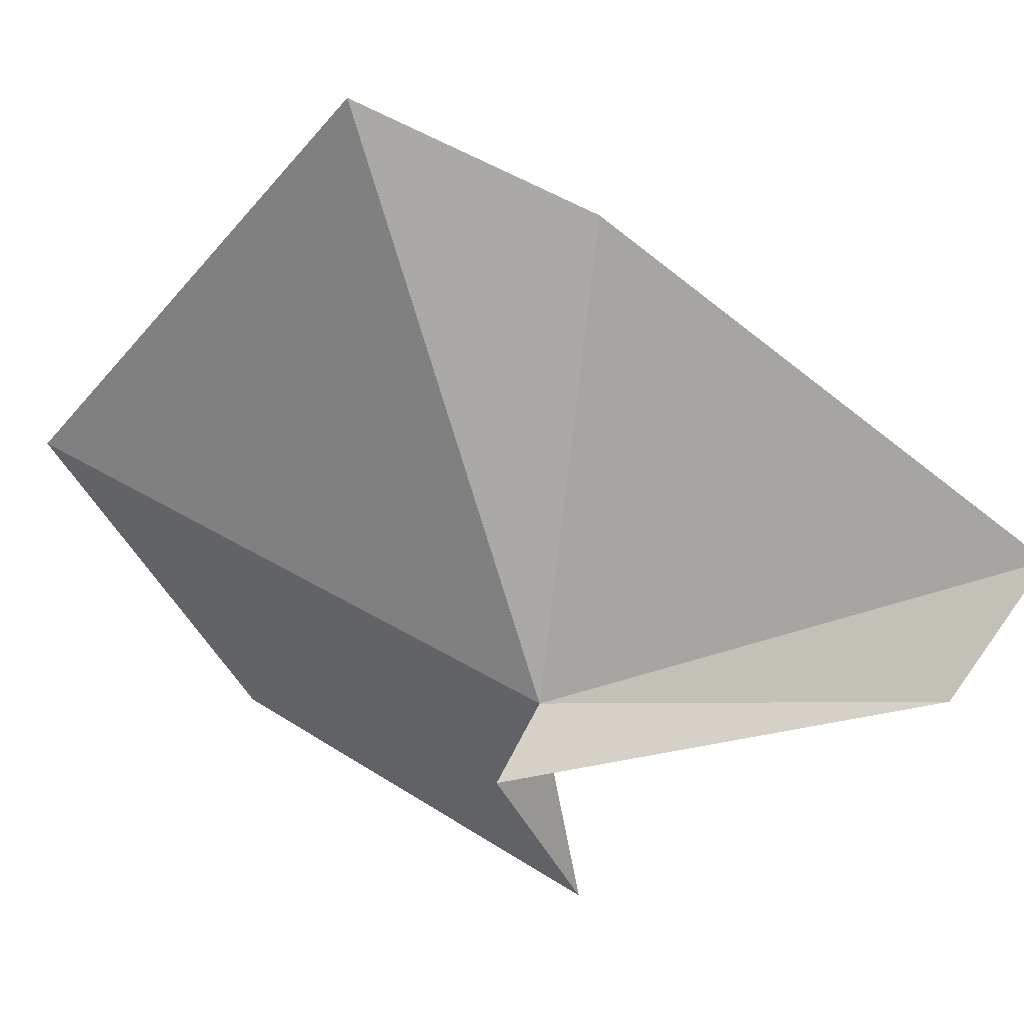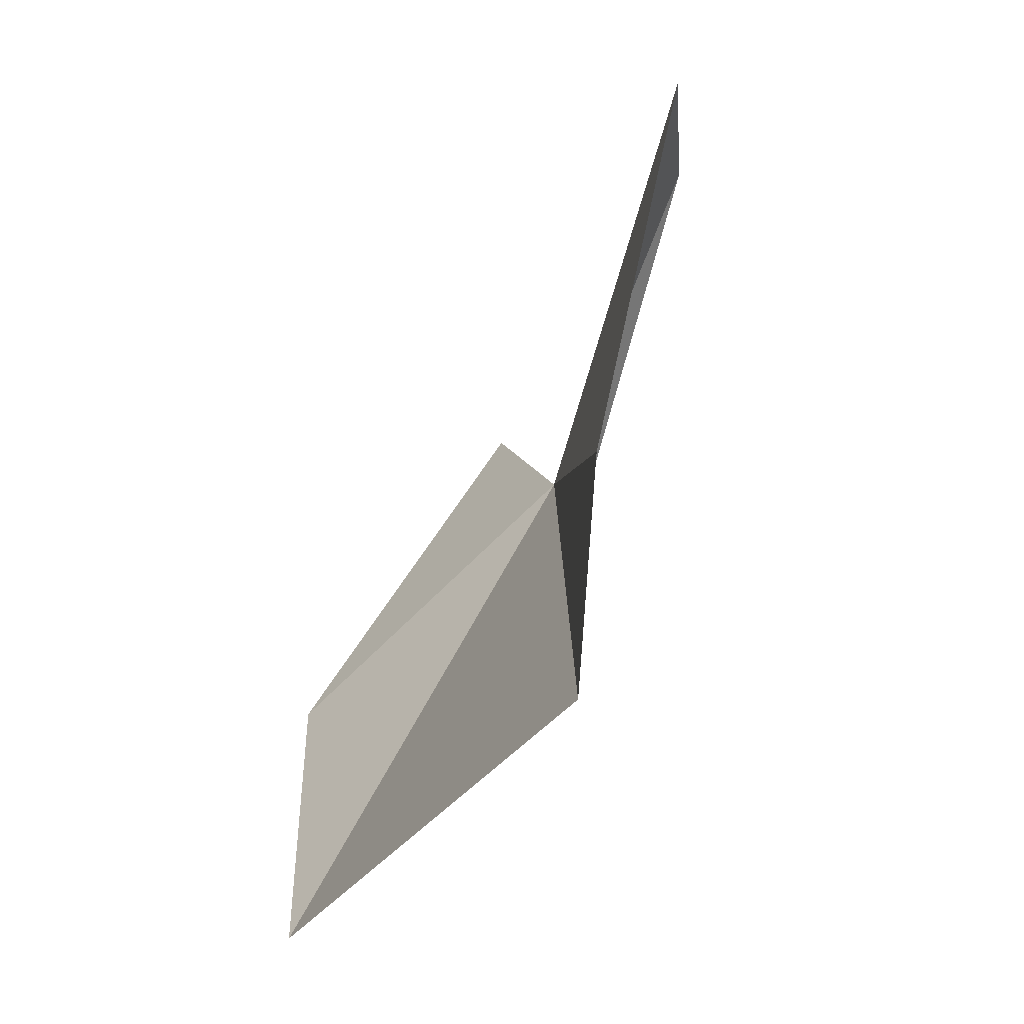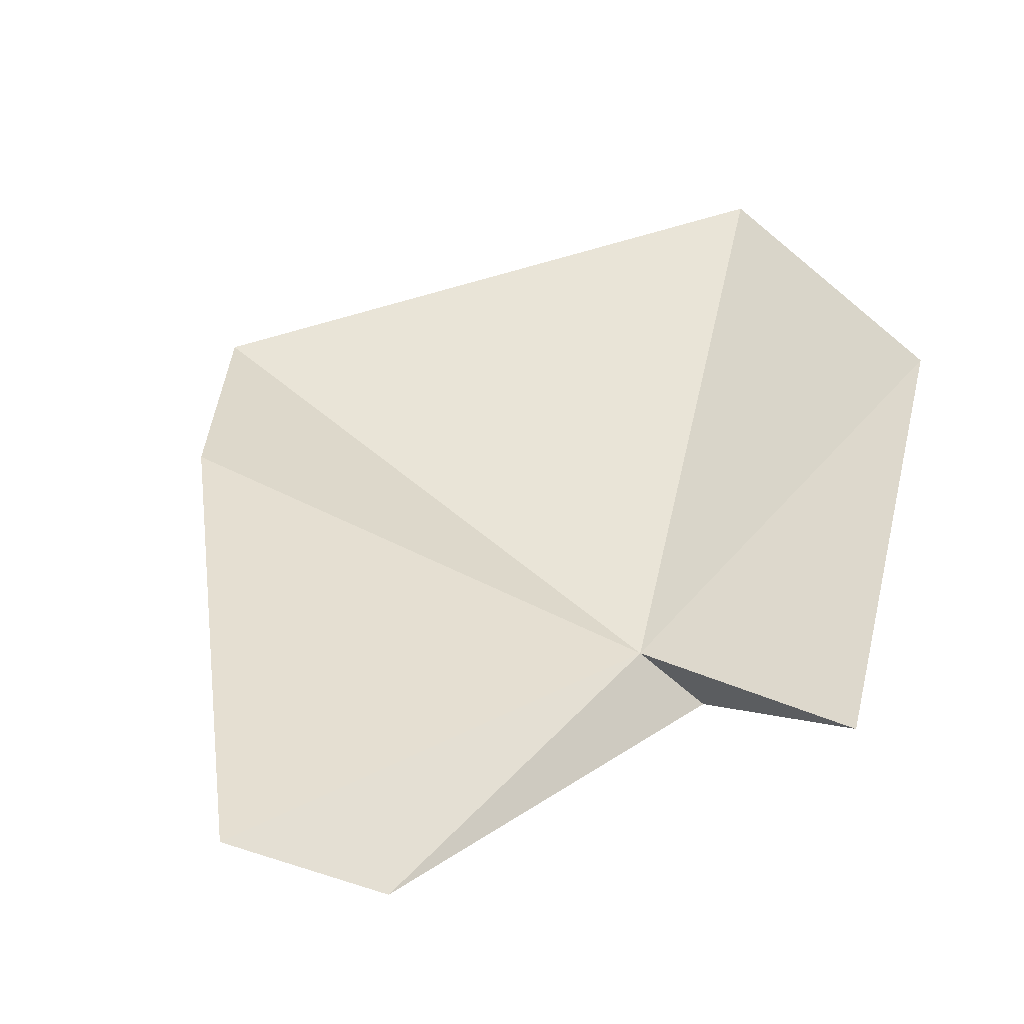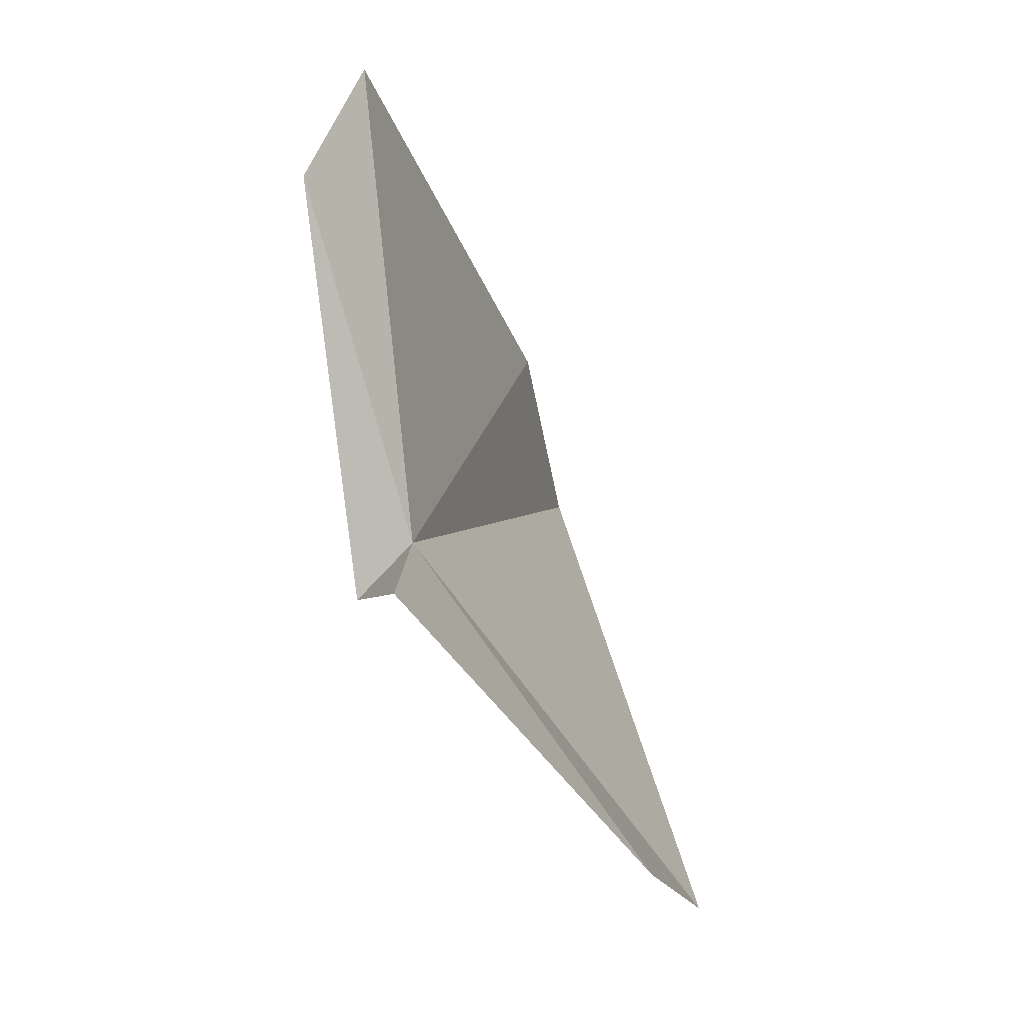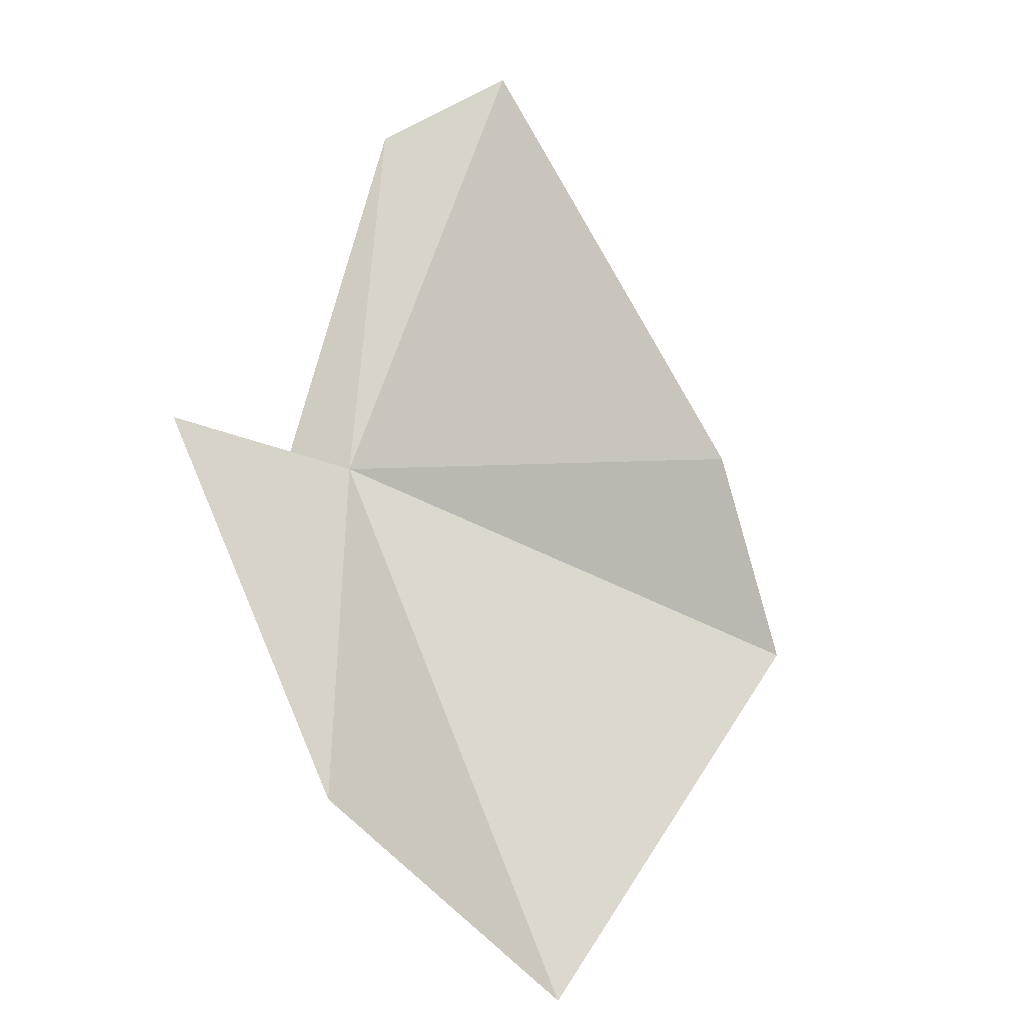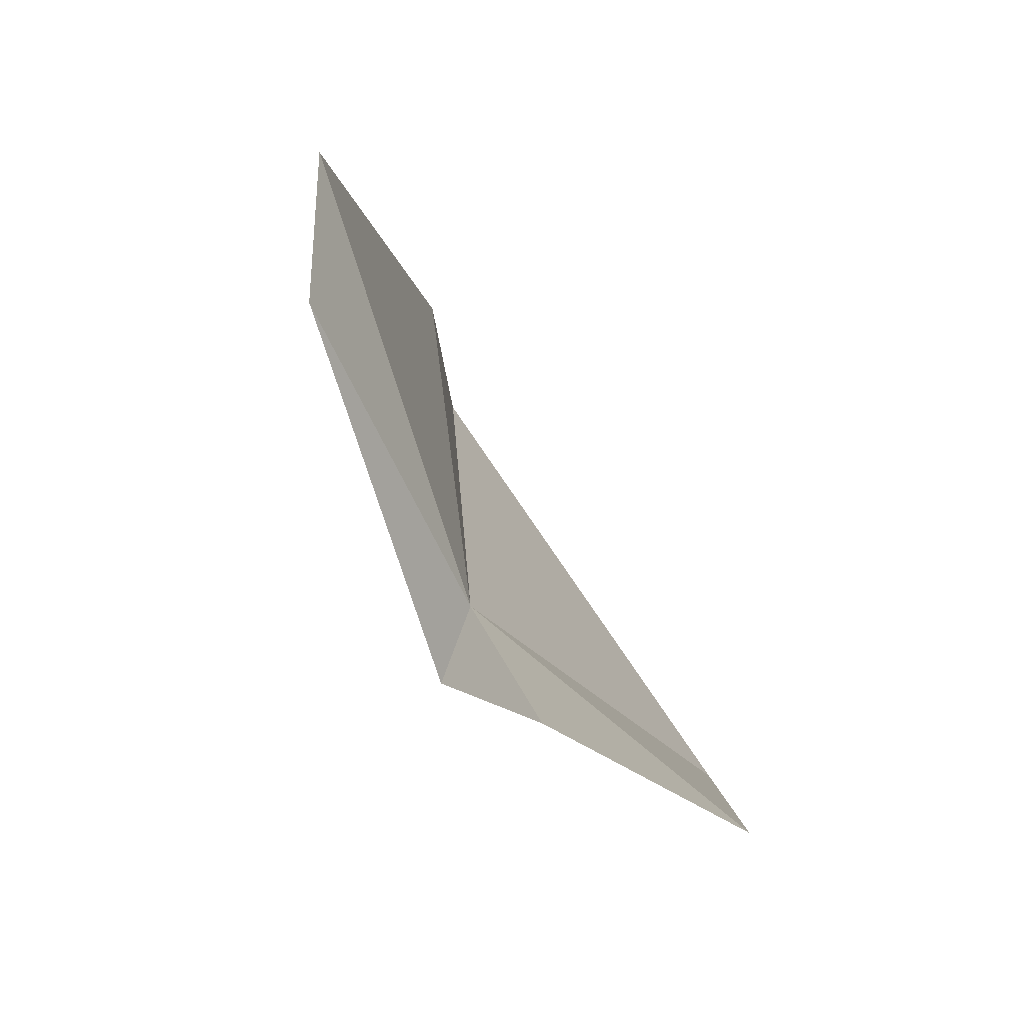
<metadata>
{"format":"obj","ext":"obj","renderer":"f3d","projection":"perspective","resolution":1024,"background":"white","views":[{"elev":-56.6,"azim":-99.8,"up":"+Y"},{"elev":-6.0,"azim":-112.8,"up":"+Z"},{"elev":18.4,"azim":14.8,"up":"+Y"},{"elev":31.1,"azim":86.2,"up":"+Z"},{"elev":11.2,"azim":136.3,"up":"+Z"},{"elev":49.1,"azim":64.9,"up":"+Z"}]}
</metadata>
<code>
v 11.56 1.974 41.5
v 13.73 4.223 38.88
v 13.65 1.765 42.26
v 9.001 1.651 45.57
v 10.2 1.023 44.93
v 11.52 5.111 36.45
v 6.697 3.897 38.93
v 12.1 1.401 41.19
v 7.231 3.452 41.28
f 1 2 3
f 1 5 4
f 1 6 2
f 1 7 6
f 1 8 5
f 1 4 9
f 1 9 7
f 1 3 8

</code>
